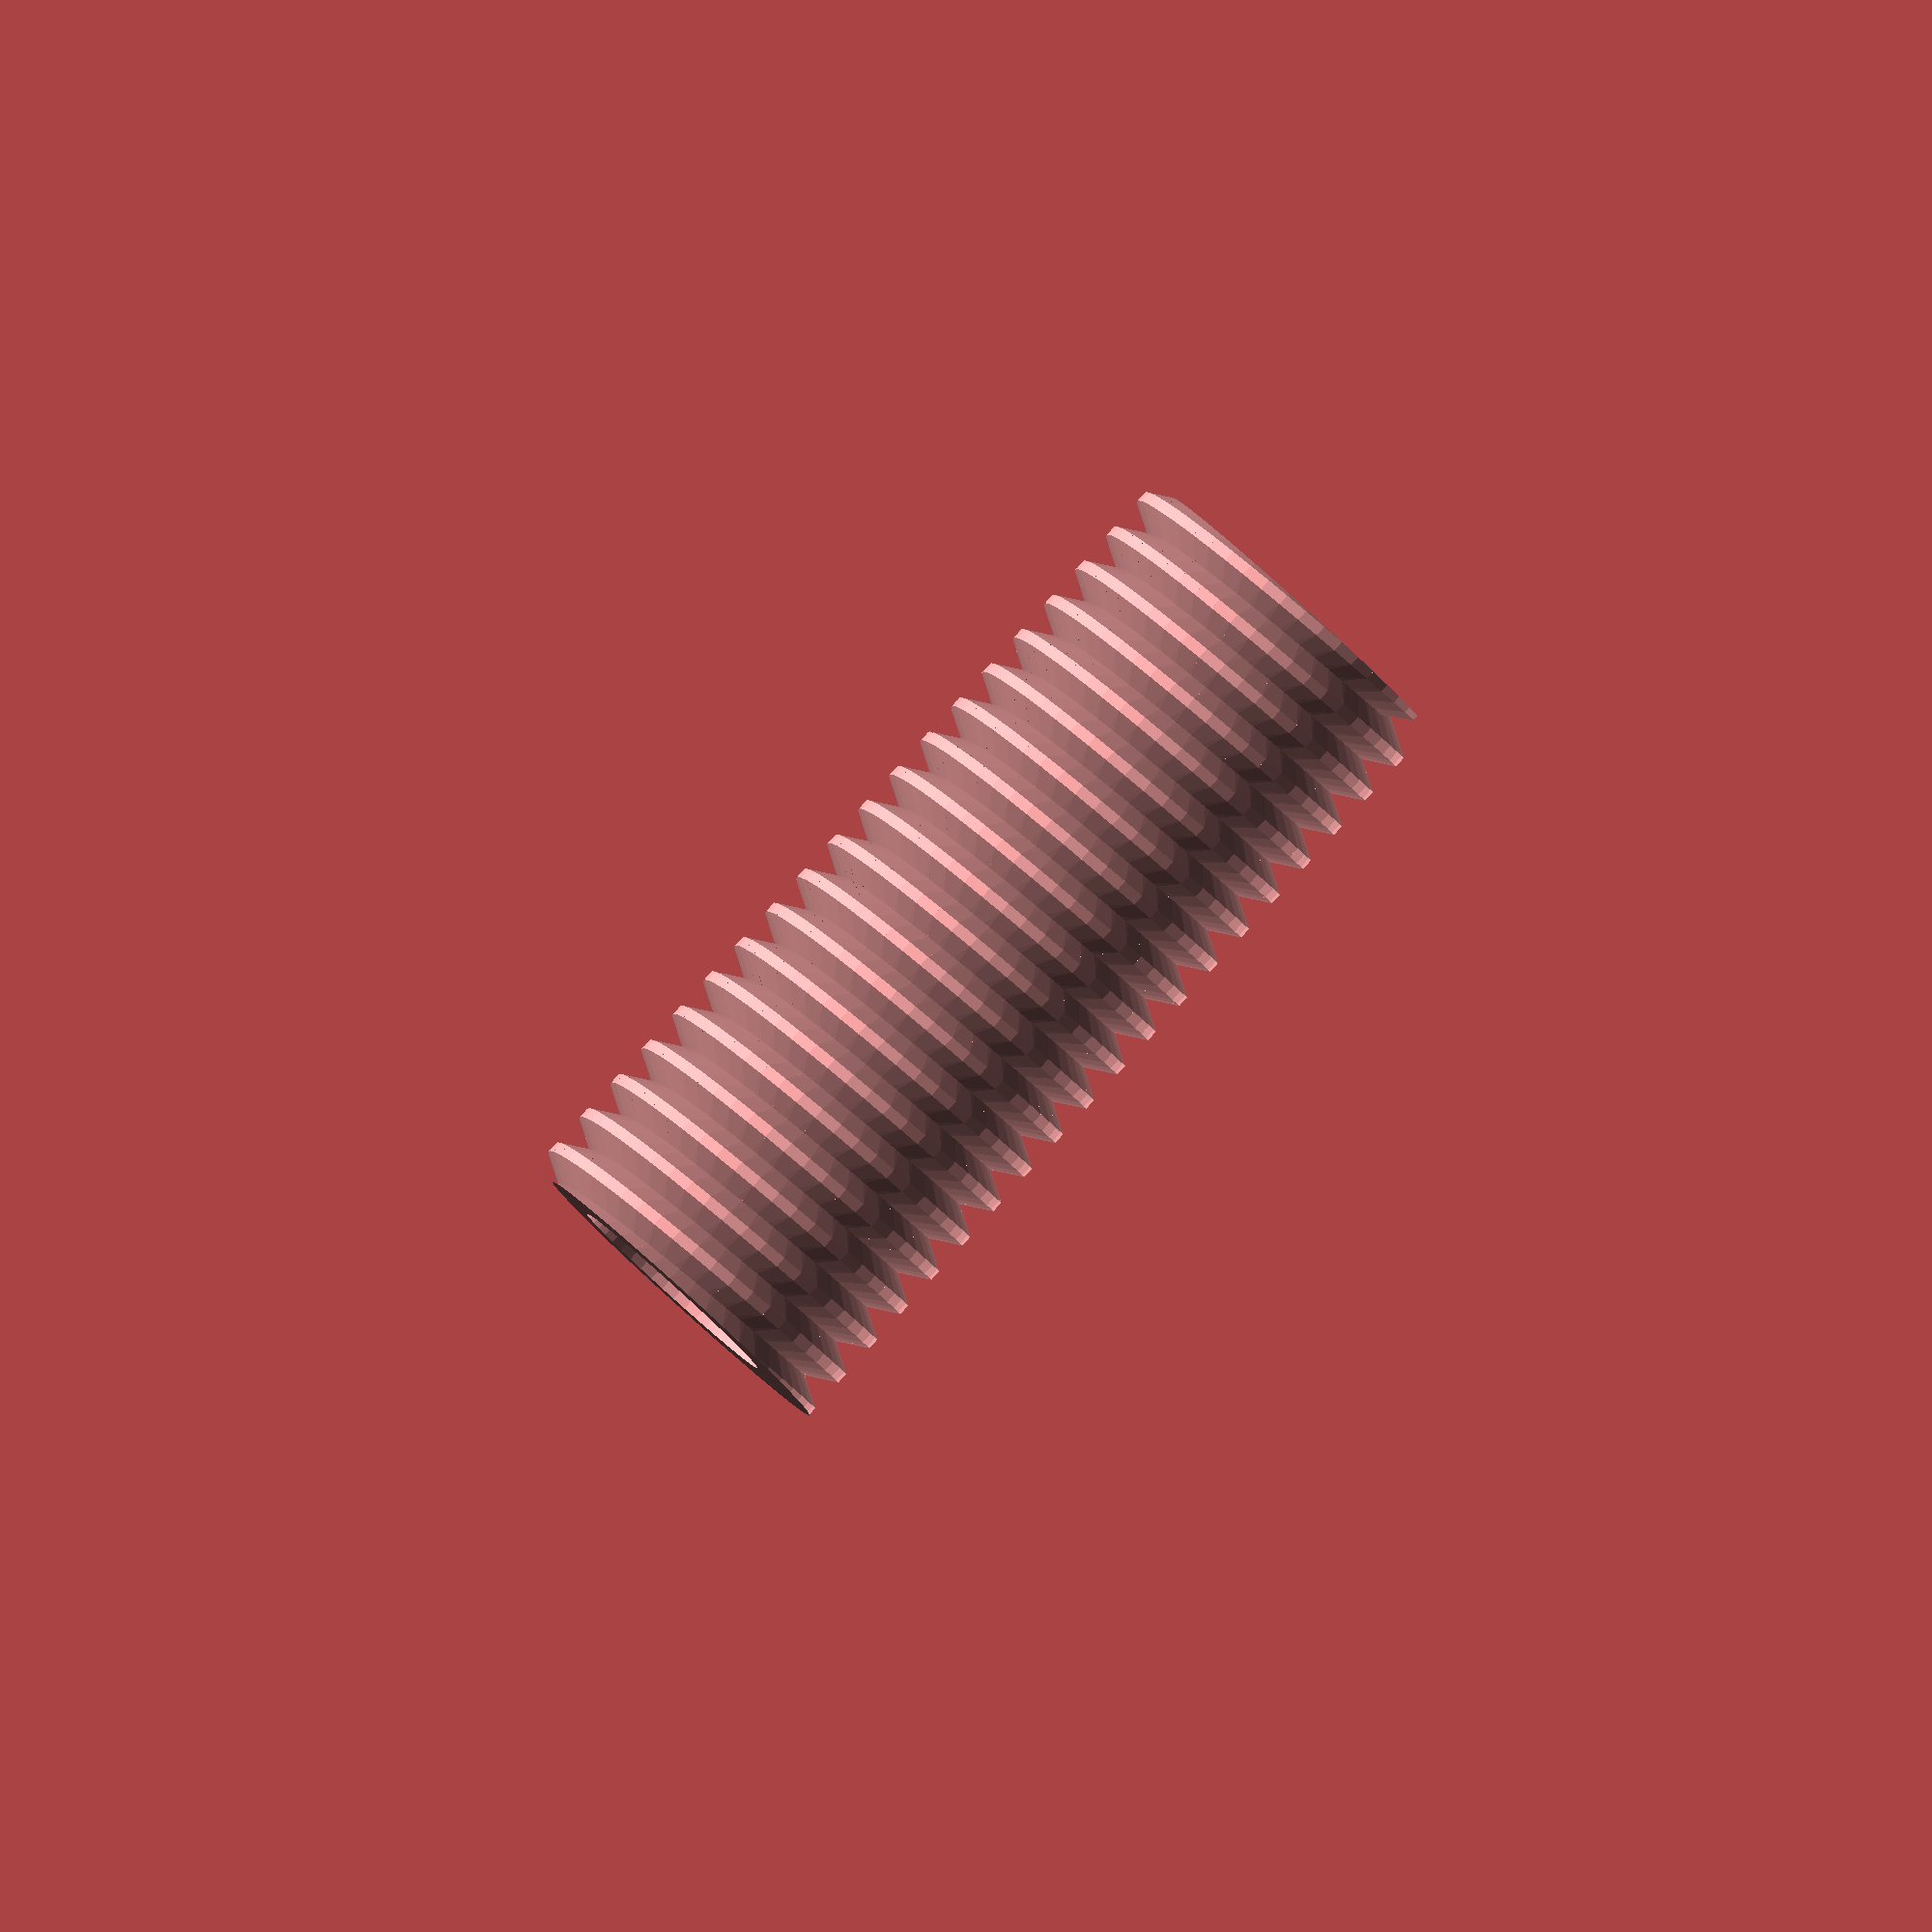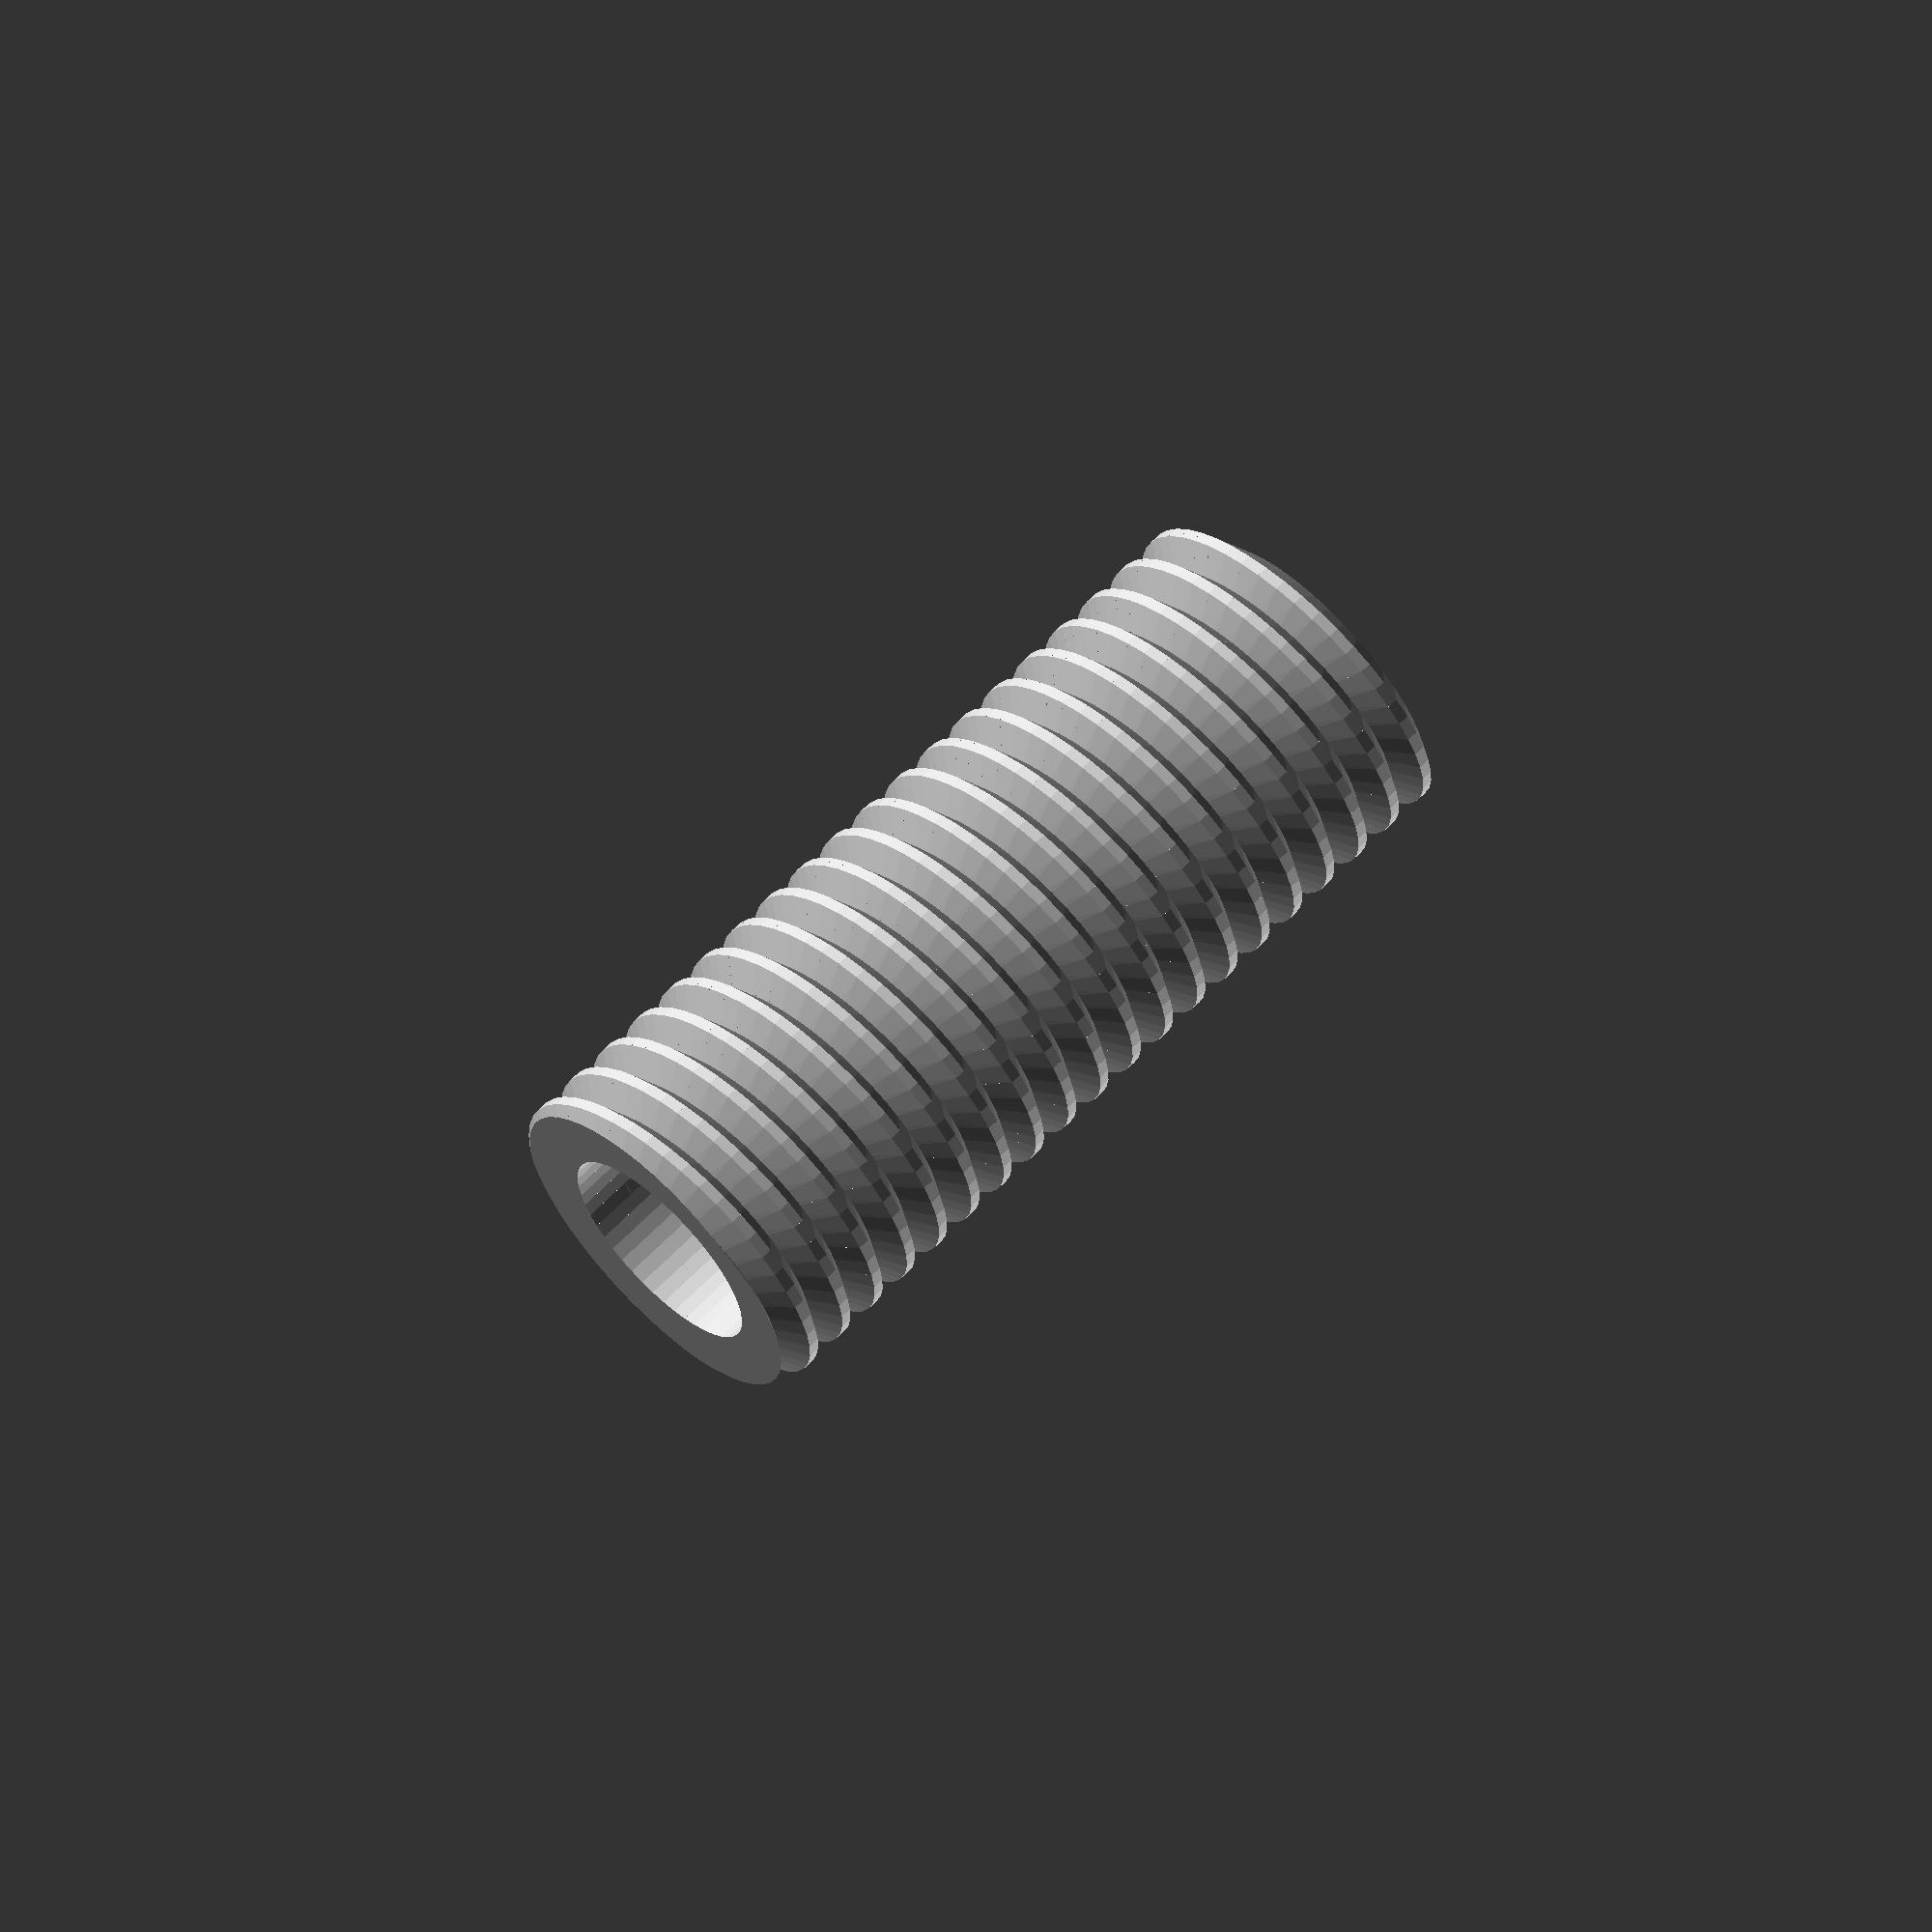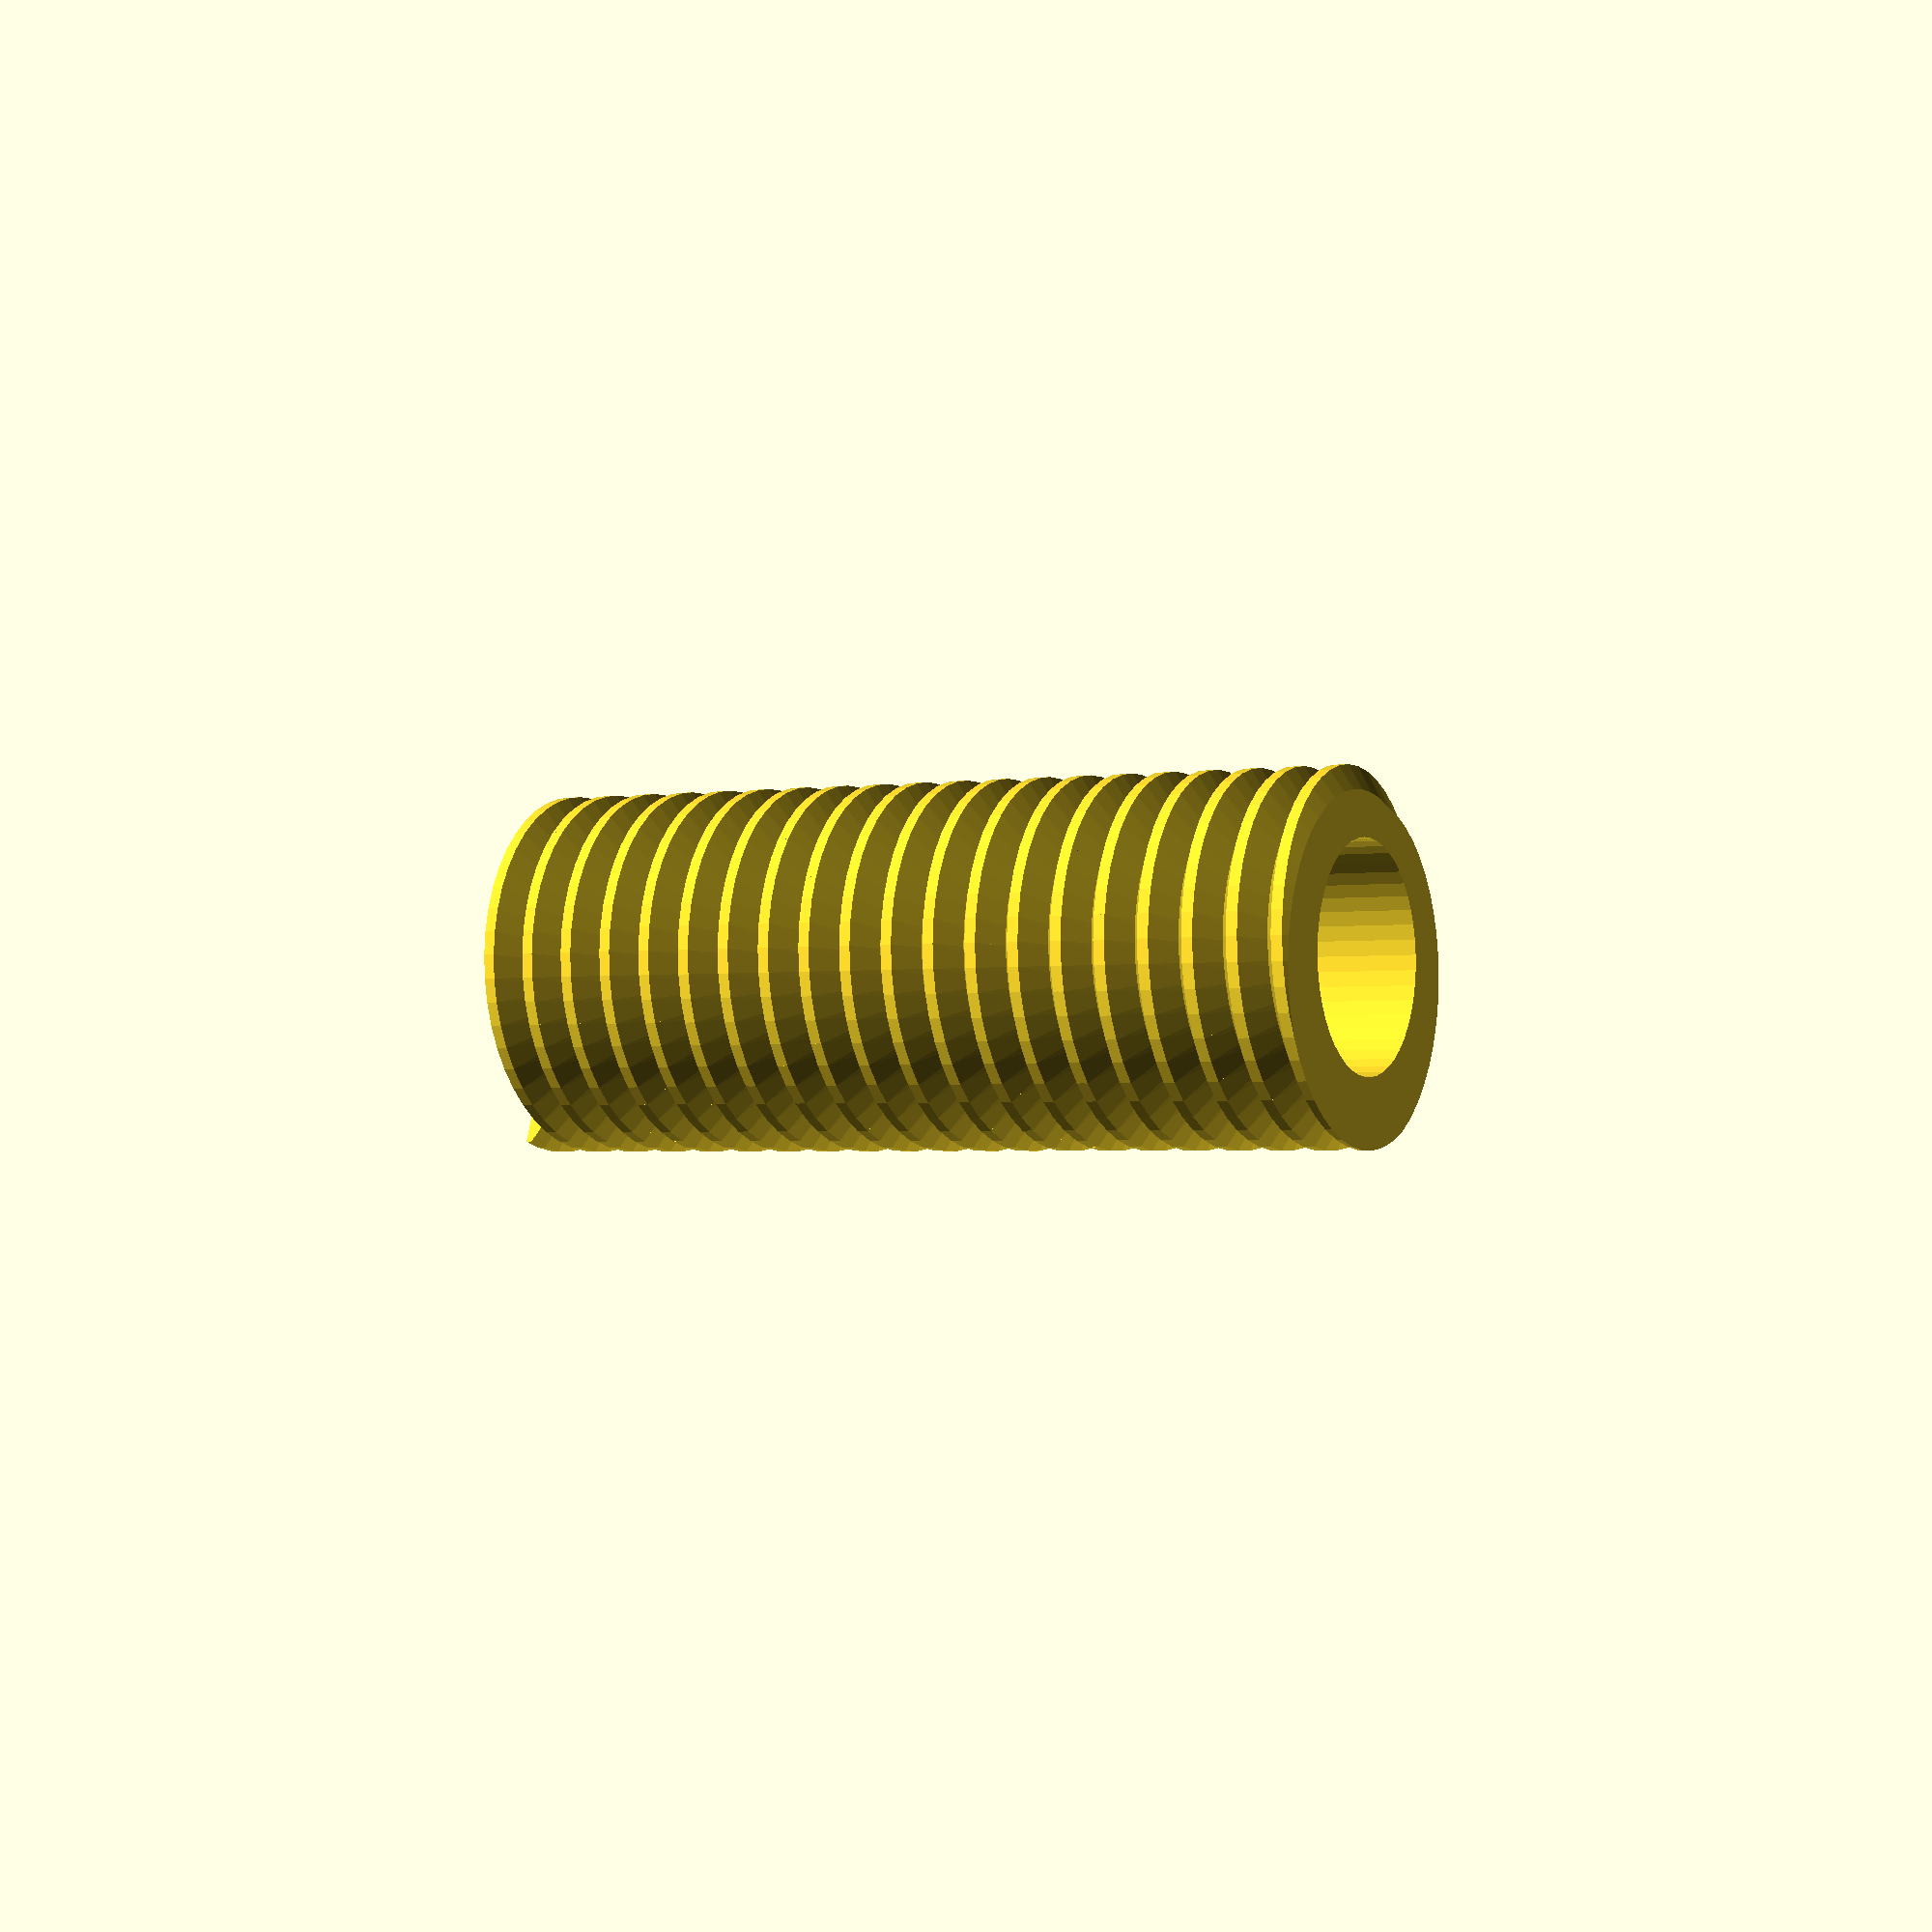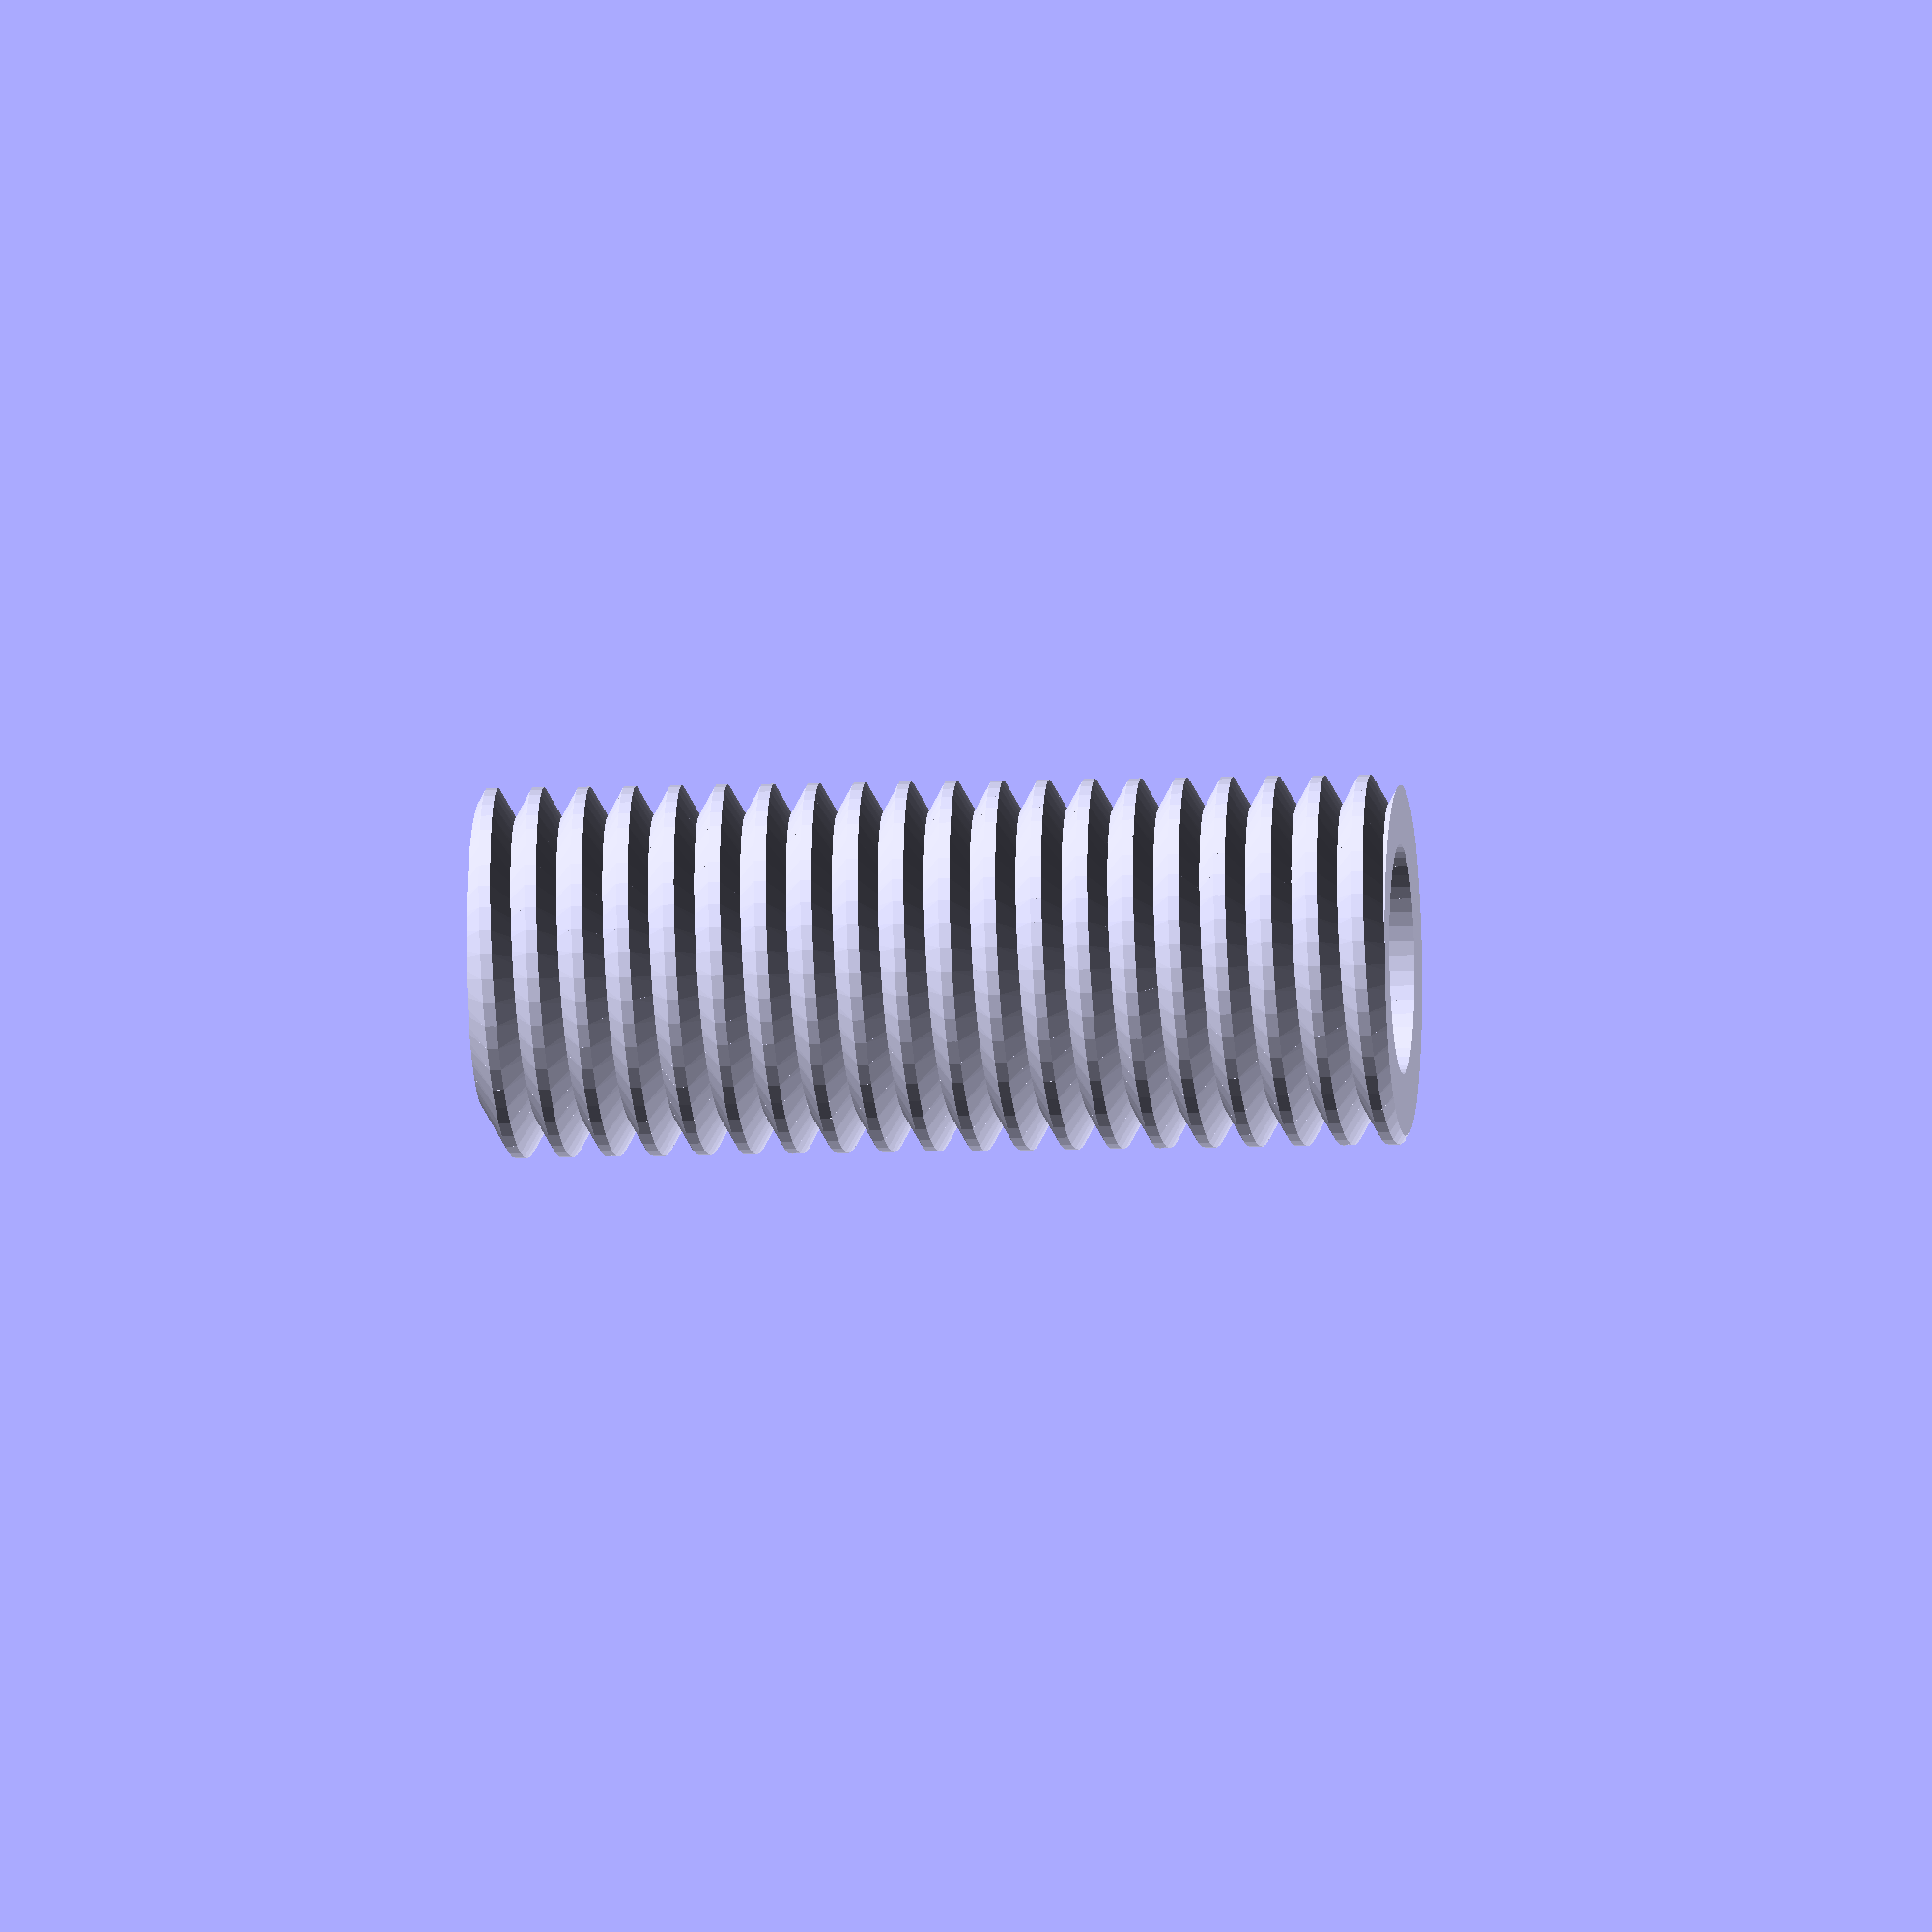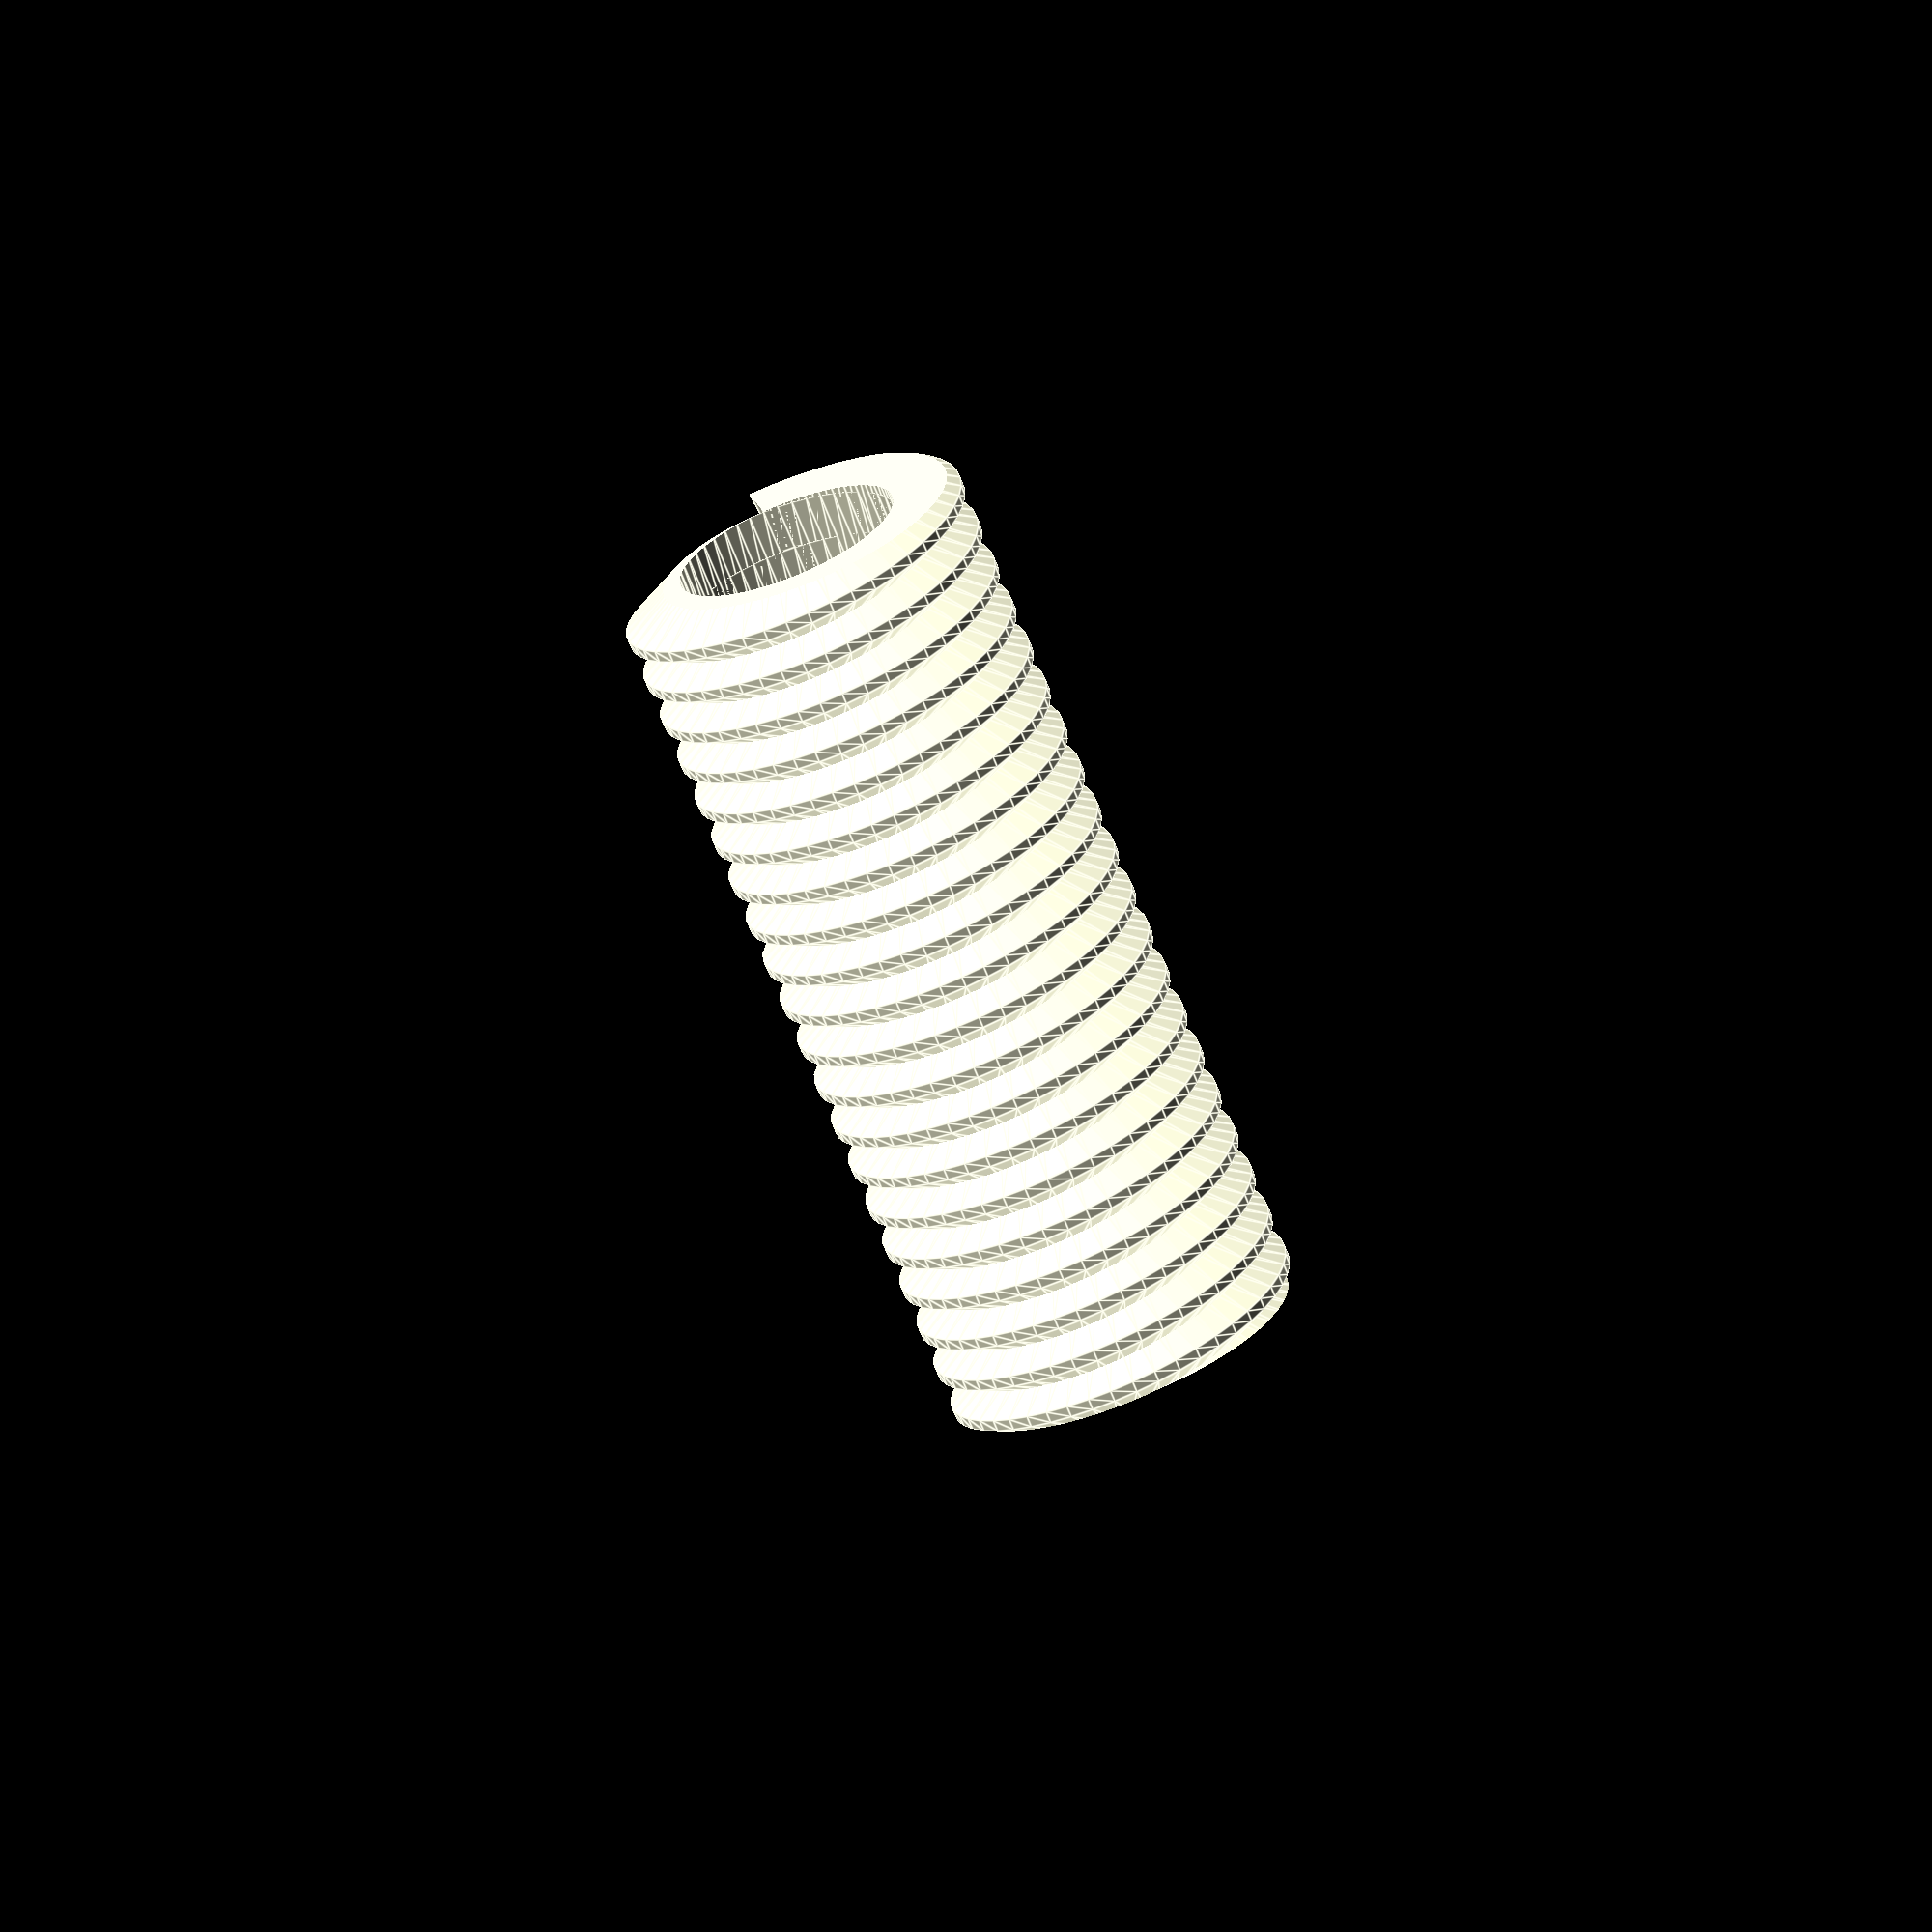
<openscad>
/*
 * ISO-standard metric threads, following this specification:
 *          http://en.wikipedia.org/wiki/ISO_metric_screw_thread
 *
 * Dan Kirshner - dan_kirshner@yahoo.com
 *
 * You are welcome to make free use of this software.  Retention of my
 * authorship credit would be appreciated.
 *
 * Version 1.5.  2015-06-12  Options: thread_size, groove.
 * Version 1.4.  2014-10-17  Use "faces" instead of "triangles" for polyhedron
 * Version 1.3.  2013-12-01  Correct loop over turns -- don't have early cut-off
 * Version 1.2.  2012-09-09  Use discrete polyhedra rather than linear_extrude ()
 * Version 1.1.  2012-09-07  Corrected to right-hand threads!
 */

// Examples.
//
// Standard M8 x 1.
//metric_thread (diameter=8, pitch=1, length=20, thread_size=2);
metric_thread_turns(8,1,20,false, 1,2,false);
// Completely non-standard: long pitch, same thread size.
//metric_thread (diameter=8, pitch=4, length=4, thread_size=1, groove=true);

// English: 1/4 x 20.
//english_thread (diameter=1/4, threads_per_inch=20, length=1);

// Thread for mounting on Rohloff hub.
//difference () {
//   cylinder (r=20, h=10, $fn=100);
//
//   metric_thread (diameter=34, pitch=1, length=10, internal=true, n_starts=6);
//}


// ----------------------------------------------------------------------------
function segments (diameter) = min (50, ceil (diameter*6));


// ----------------------------------------------------------------------------
// internal -    true = clearances for internal thread (e.g., a nut).
//               false = clearances for external thread (e.g., a bolt).
//               (Internal threads should be "cut out" from a solid using
//               difference ()).
// n_starts -    Number of thread starts (e.g., DNA, a "double helix," has
//               n_starts=2).  See wikipedia Screw_thread.
// thread_size - (non-standard) size of a single thread "V" - independent of
//               pitch.  Default: same as pitch.
// groove      - (non-standard) subtract inverted "V" from cylinder (rather than
//               add protruding "V" to cylinder).
module metric_thread (diameter=8, pitch=1, length=1, internal=false, n_starts=1,
                      thread_size=-1, groove=false)
{
   // thread_size: size of thread "V" different than travel per turn (pitch).
   // Default: same as pitch.
   local_thread_size = thread_size == -1 ? pitch : thread_size;

   n_segments = segments (diameter);
   h = local_thread_size * cos (30);

   if (! groove) {
       echo(diameter, pitch, length, internal, n_starts, 
                           local_thread_size, groove);
      metric_thread_turns (diameter, pitch, length, internal, n_starts, 
                           local_thread_size, groove);
   }

   difference () {

      // Solid center, including Dmin truncation.
      if (groove) {
         cylinder (r=diameter/2, h=length, $fn=n_segments);
      } else if (internal) {
         cylinder (r=diameter/2 - h*5/8, h=length, $fn=n_segments);
      } else {

         // External thread includes additional relief.
         cylinder (r=diameter/2 - h*5.3/8, h=length, $fn=n_segments);
      }

      if (groove) {
         metric_thread_turns (diameter, pitch, length, internal, n_starts, 
                              local_thread_size, groove);
      }
   }
}


// ----------------------------------------------------------------------------
// Input units in inches.
// Note: units of measure in drawing are mm!
module english_thread (diameter=0.25, threads_per_inch=20, length=1,
                      internal=false, n_starts=1, thread_size=-1, groove)
{
   // Convert to mm.
   mm_diameter = diameter*25.4;
   mm_pitch = (1.0/threads_per_inch)*25.4;
   mm_length = length*25.4;

   echo (str ("mm_diameter: ", mm_diameter));
   echo (str ("mm_pitch: ", mm_pitch));
   echo (str ("mm_length: ", mm_length));
   metric_thread (mm_diameter, mm_pitch, mm_length, internal, n_starts, 
                  thread_size, groove);
}

// ----------------------------------------------------------------------------
module metric_thread_turns (diameter, pitch, length, internal, n_starts, 
                            thread_size, groove)
{
   // Number of turns needed.
   n_turns = floor (length/pitch);

   intersection () {

      // Start one below z = 0.  Gives an extra turn at each end.
      for (i=[-1*n_starts : n_turns+1]) {
         translate ([0, 0, i*pitch]) {
            metric_thread_turn (diameter, pitch, internal, n_starts, 
                                thread_size, groove);
         }
      }

      // Cut to length.
      translate ([0, 0, length/2]) {
         cube ([diameter*3, diameter*3, length], center=true);
      }
   }
}


// ----------------------------------------------------------------------------
module metric_thread_turn (diameter, pitch, internal, n_starts, thread_size,
                           groove)
{
   n_segments = segments (diameter);
   fraction_circle = 1.0/n_segments;
   for (i=[0 : n_segments-1]) {
      rotate ([0, 0, i*360*fraction_circle]) {
         translate ([0, 0, i*n_starts*pitch*fraction_circle]) {
            thread_polyhedron (diameter/2, pitch, internal, n_starts, 
                               thread_size, groove);
         }
      }
   }
}


// ----------------------------------------------------------------------------
// z (see diagram) as function of current radius.
// (Only good for first half-pitch.)
function z_fct (current_radius, radius, pitch)
   = 0.5* (current_radius - (radius - 0.875*pitch*cos (30)))
                                                       /cos (30);

// ----------------------------------------------------------------------------
module thread_polyhedron (radius, pitch, internal, n_starts, thread_size,
                          groove)
{
   n_segments = segments (radius*2);
   fraction_circle = 1.0/n_segments;


   h = thread_size * cos (30);
   outer_r = radius + (internal ? h/20 : 0); // Adds internal relief.
   //echo (str ("outer_r: ", outer_r));

   inner_r = radius - 0.875*h; // Does NOT do Dmin_truncation - do later with
                               // cylinder.

   translate_y = groove ? outer_r + inner_r : 0;
   reflect_x   = groove ? 1 : 0;

   // Make these just slightly bigger (keep in proportion) so polyhedra will
   // overlap.
   x_incr_outer = (! groove ? outer_r : inner_r) * fraction_circle * 2 * PI * 1.005;
   x_incr_inner = (! groove ? inner_r : outer_r) * fraction_circle * 2 * PI * 1.005;
   z_incr = n_starts * pitch * fraction_circle * 1.005;

   /*    
    (angles x0 and x3 inner are actually 60 deg)

                          /\  (x2_inner, z2_inner) [2]
                         /  \
   (x3_inner, z3_inner) /    \
                  [3]   \     \
                        |\     \ (x2_outer, z2_outer) [6]
                        | \    /
                        |  \  /|
             z          |[7]\/ / (x1_outer, z1_outer) [5]
             |          |   | /
             |   x      |   |/
             |  /       |   / (x0_outer, z0_outer) [4]
             | /        |  /     (behind: (x1_inner, z1_inner) [1]
             |/         | /
    y________|          |/
   (r)                  / (x0_inner, z0_inner) [0]

   */

   x1_outer = outer_r * fraction_circle * 2 * PI;

   z0_outer = z_fct (outer_r, radius, thread_size);
   //echo (str ("z0_outer: ", z0_outer));

   //polygon ([[inner_r, 0], [outer_r, z0_outer], 
   //        [outer_r, 0.5*pitch], [inner_r, 0.5*pitch]]);
   z1_outer = z0_outer + z_incr;

   translate ([0, translate_y, 0]) {
      mirror ([reflect_x, 0, 0]) {

         // Rule for face ordering: look at polyhedron from outside: points must
         // be in clockwise order.
         polyhedron (
            points = [
                      [-x_incr_inner/2, -inner_r, 0],                        // [0]
                      [x_incr_inner/2, -inner_r, z_incr],                    // [1]
                      [x_incr_inner/2, -inner_r, thread_size + z_incr],     // [2]
                      [-x_incr_inner/2, -inner_r, thread_size],             // [3]

                      [-x_incr_outer/2, -outer_r, z0_outer],                 // [4]
                      [x_incr_outer/2, -outer_r, z0_outer + z_incr],         // [5]
                      [x_incr_outer/2, -outer_r, thread_size - z0_outer + z_incr], // [6]
                      [-x_incr_outer/2, -outer_r, thread_size - z0_outer]   // [7]
                     ],

            faces = [
                      [0, 3, 7, 4],  // This-side trapezoid

                      [1, 5, 6, 2],  // Back-side trapezoid

                      [0, 1, 2, 3],  // Inner rectangle

                      [4, 7, 6, 5],  // Outer rectangle

                      // These are not planar, so do with separate triangles.
                      [7, 2, 6],     // Upper rectangle, bottom
                      [7, 3, 2],     // Upper rectangle, top

                      [0, 5, 1],     // Lower rectangle, bottom
                      [0, 4, 5]      // Lower rectangle, top
                     ]
         );
      }
   }
}

</openscad>
<views>
elev=273.3 azim=242.8 roll=42.1 proj=o view=solid
elev=295.3 azim=23.6 roll=44.3 proj=o view=solid
elev=182.3 azim=195.5 roll=241.2 proj=p view=solid
elev=188.2 azim=83.9 roll=263.7 proj=o view=solid
elev=250.5 azim=8.7 roll=338.3 proj=o view=edges
</views>
